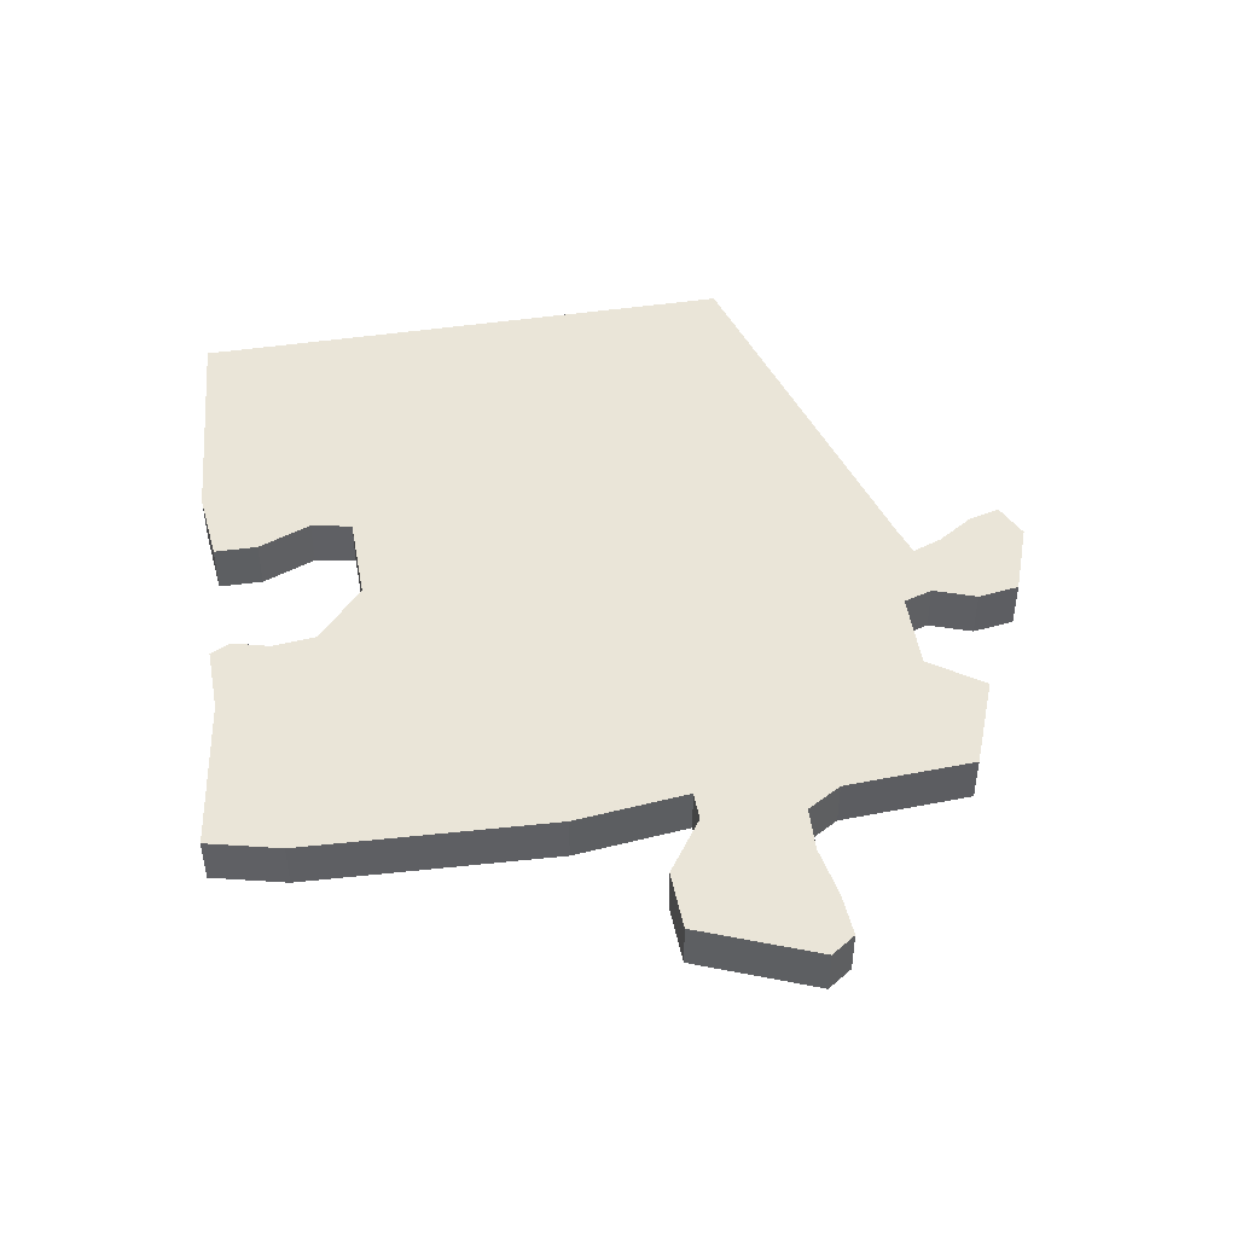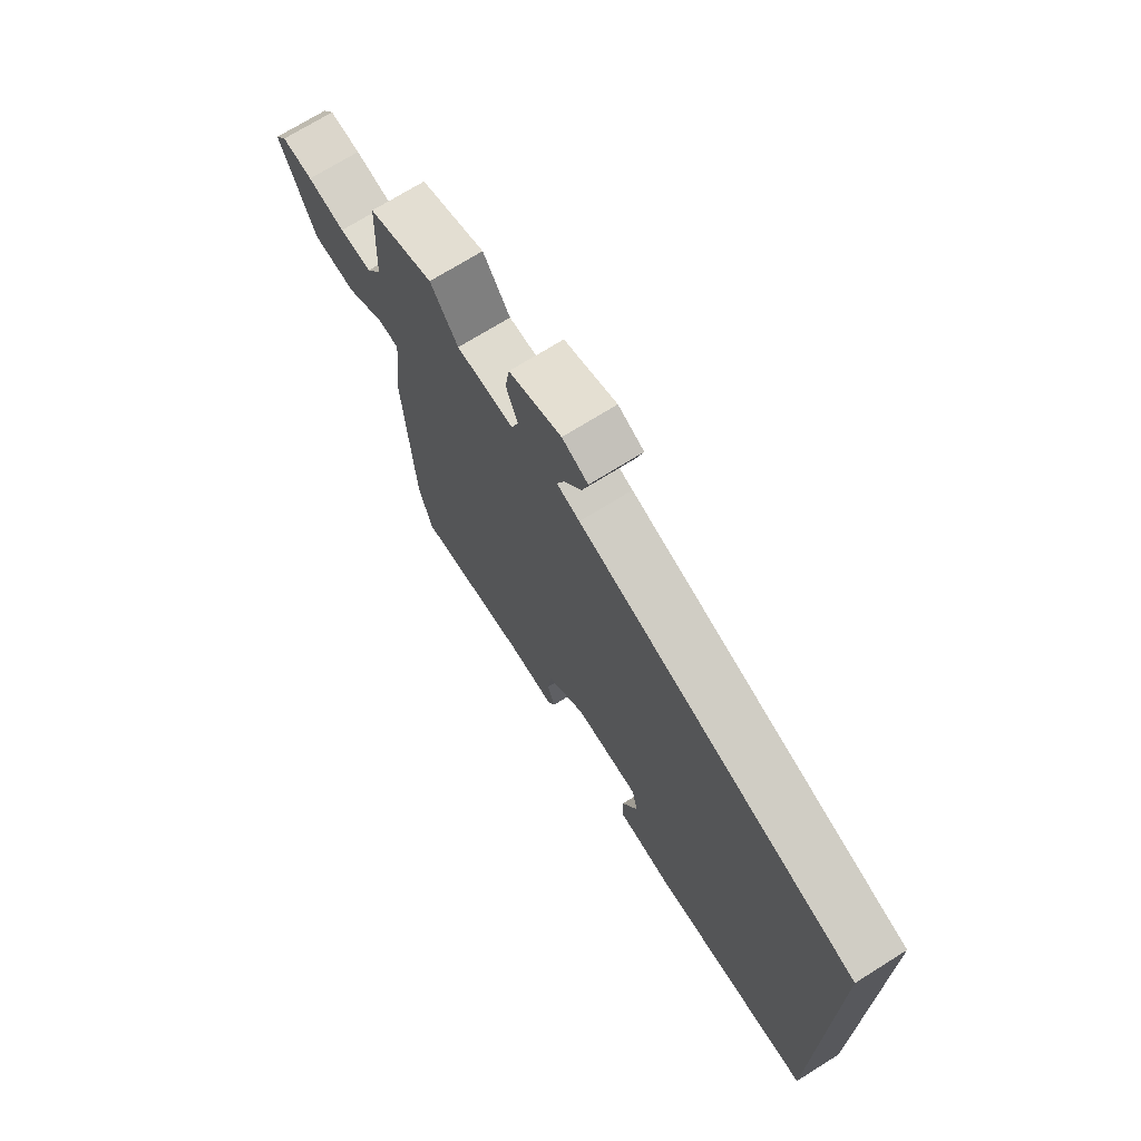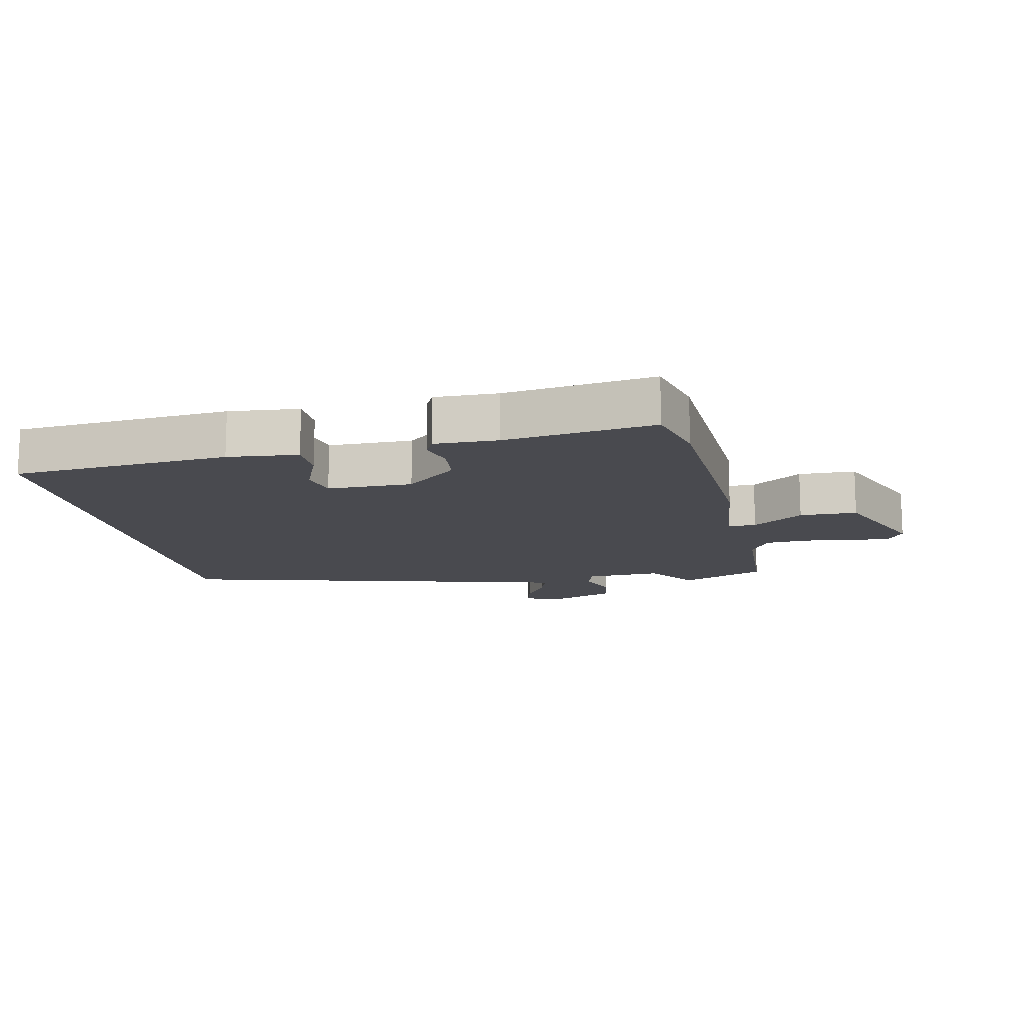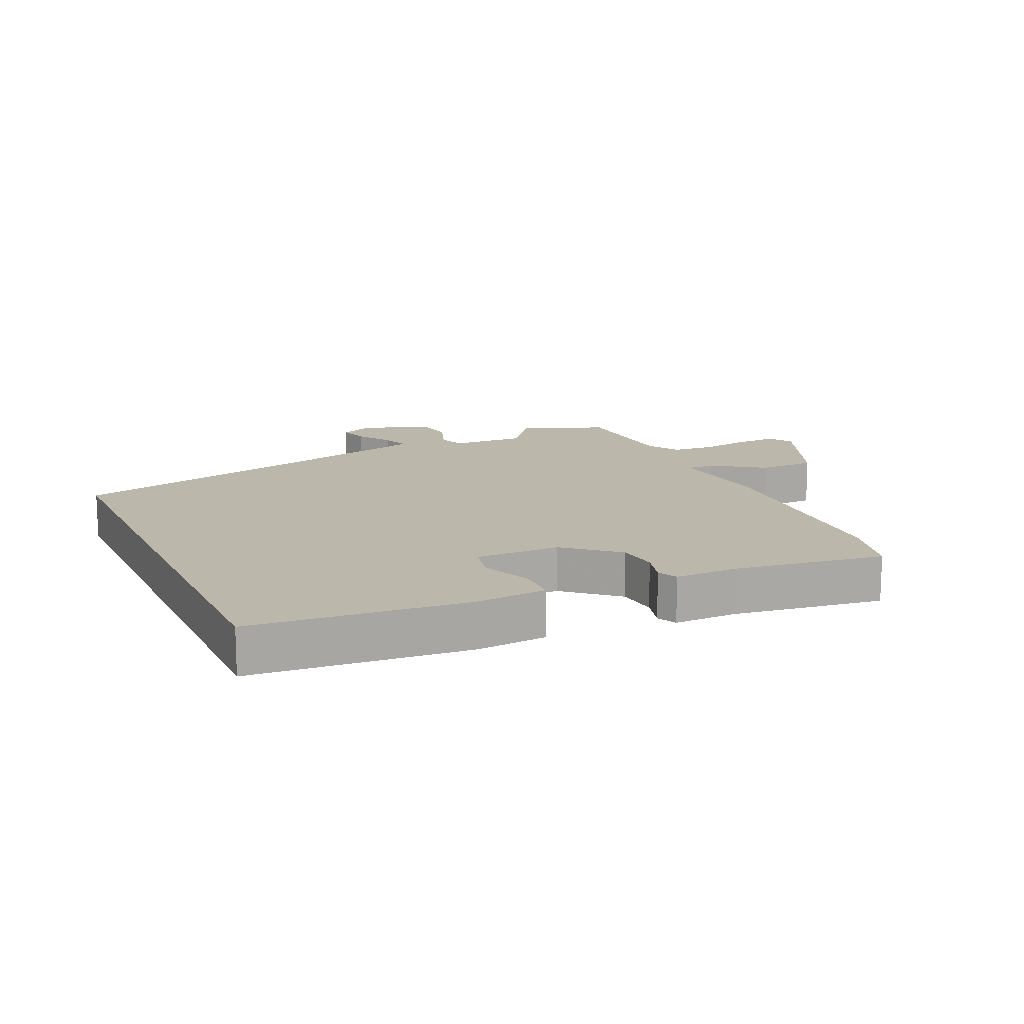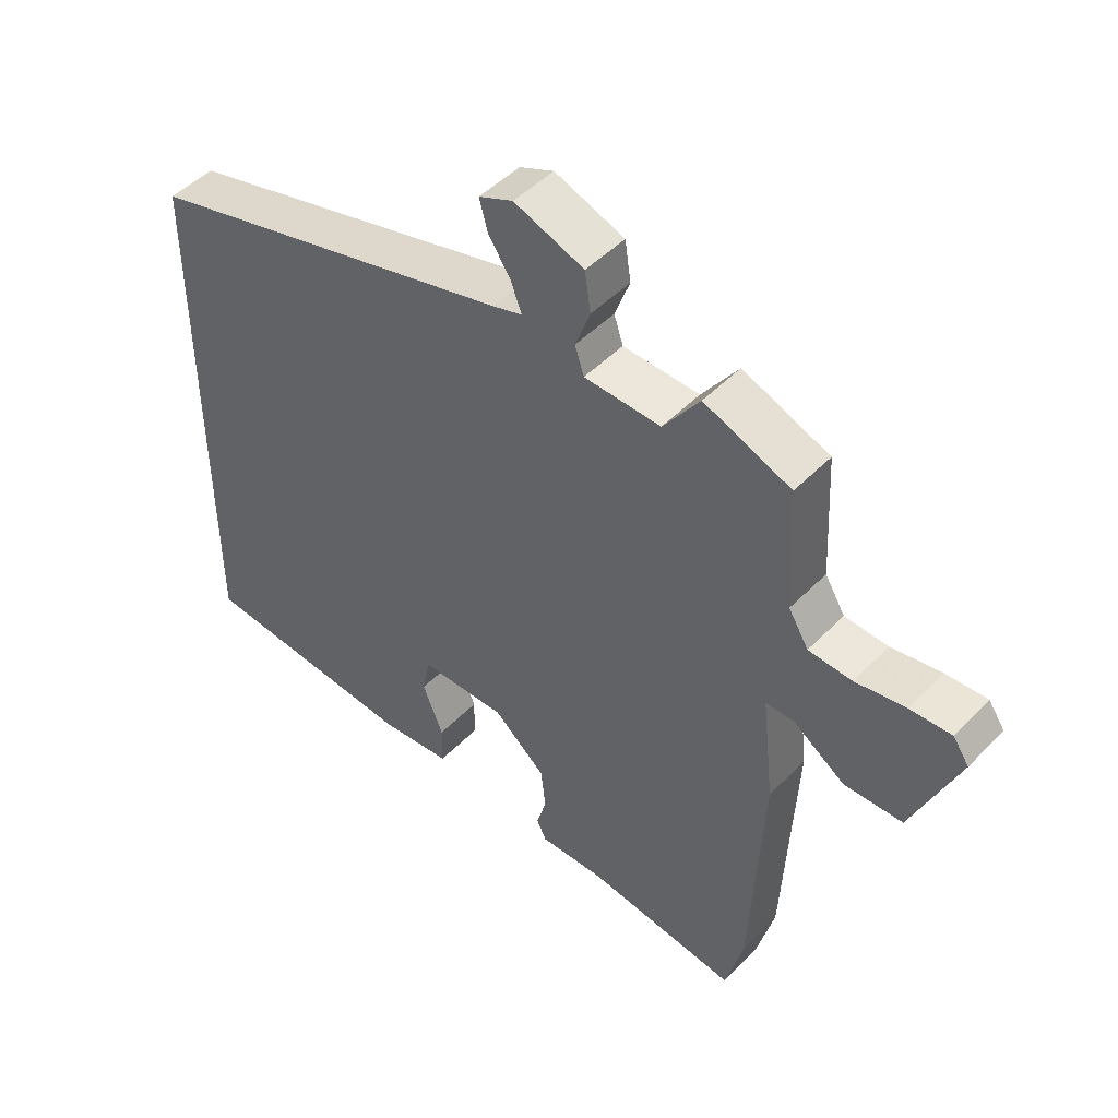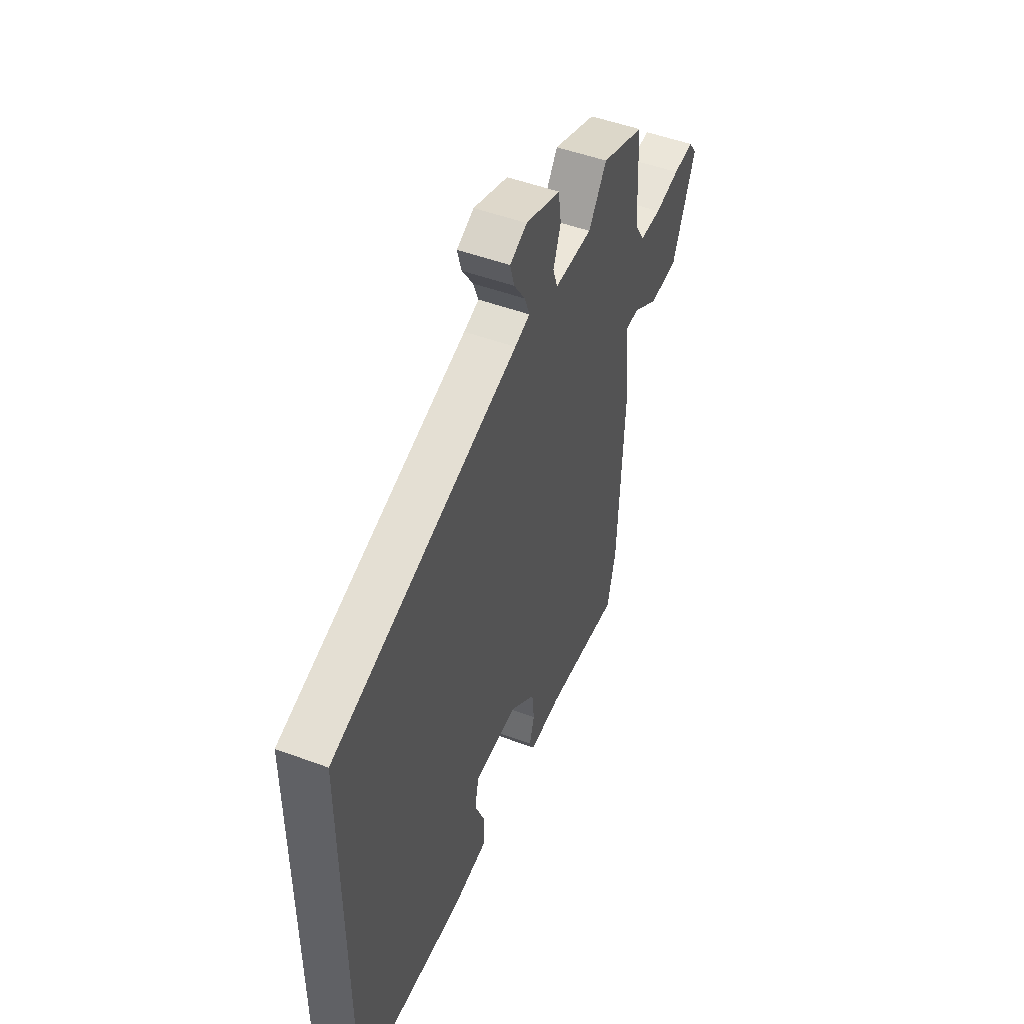
<metadata>
{"format":"obj","ext":"obj","renderer":"f3d","projection":"perspective","resolution":1024,"background":"white","views":[{"elev":45.3,"azim":-99.9,"up":"+Y"},{"elev":71.7,"azim":58.0,"up":"+Z"},{"elev":-13.6,"azim":-167.9,"up":"+Y"},{"elev":14.3,"azim":155.6,"up":"+Y"},{"elev":47.8,"azim":-138.6,"up":"+Z"},{"elev":49.9,"azim":112.2,"up":"+Z"}]}
</metadata>
<code>
v -0.492 0.07 -0.53
v -0.519 0.07 -0.424
v -0.537 0.07 -0.06
v -0.518 0.07 0.107
v -0.562 0.07 0.107
v -0.642 0.07 0.052
v -0.732 0.07 0.054
v -0.803 0.07 0.224
v -0.778 0.07 0.26
v -0.714 0.07 0.257
v -0.637 0.07 0.244
v -0.57 0.07 0.248
v -0.539 0.07 0.299
v -0.529 0.07 0.489
v -0.395 0.07 0.542
v -0.339 0.07 0.464
v -0.221 0.07 0.468
v -0.207 0.07 0.511
v -0.23 0.07 0.573
v -0.221 0.07 0.634
v -0.113 0.07 0.674
v -0.06 0.07 0.651
v -0.073 0.07 0.604
v -0.108 0.07 0.55
v -0.124 0.07 0.507
v -0.077 0.07 0.493
v 0.5 0.07 0.341
v 0.5 0.07 -0.467
v 0.158 0.07 -0.494
v 0.047 0.07 -0.483
v 0.046 0.07 -0.42
v 0.078 0.07 -0.341
v 0.066 0.07 -0.282
v -0.068 0.07 -0.281
v -0.149 0.07 -0.351
v -0.156 0.07 -0.416
v -0.141 0.07 -0.469
v -0.156 0.07 -0.5
v -0.256 0.07 -0.498
v -0.492 0 -0.53
v -0.519 0 -0.424
v -0.537 0 -0.06
v -0.518 0 0.107
v -0.562 0 0.107
v -0.642 0 0.052
v -0.732 0 0.054
v -0.803 0 0.224
v -0.778 0 0.26
v -0.714 0 0.257
v -0.637 0 0.244
v -0.57 0 0.248
v -0.539 0 0.299
v -0.529 0 0.489
v -0.395 0 0.542
v -0.339 0 0.464
v -0.221 0 0.468
v -0.207 0 0.511
v -0.23 0 0.573
v -0.221 0 0.634
v -0.113 0 0.674
v -0.06 0 0.651
v -0.073 0 0.604
v -0.108 0 0.55
v -0.124 0 0.507
v -0.077 0 0.493
v 0.5 0 0.341
v 0.5 0 -0.467
v 0.158 0 -0.494
v 0.047 0 -0.483
v 0.046 0 -0.42
v 0.078 0 -0.341
v 0.066 0 -0.282
v -0.068 0 -0.281
v -0.149 0 -0.351
v -0.156 0 -0.416
v -0.141 0 -0.469
v -0.156 0 -0.5
v -0.256 0 -0.498
f 36 37 38 39
f 35 36 39 1
f 34 35 1 2
f 29 30 31 32
f 29 32 33
f 26 27 28 29
f 25 26 29 33
f 21 22 23 24
f 21 24 25
f 18 19 20 21
f 17 18 21 25
f 13 14 15 16
f 12 13 16 17
f 8 9 10 11
f 8 11 12
f 5 6 7 8
f 4 5 8 12
f 34 2 3 4
f 17 25 33 34
f 4 12 17 34
f 78 77 76 75
f 40 78 75 74
f 41 40 74 73
f 71 70 69 68
f 72 71 68
f 68 67 66 65
f 72 68 65 64
f 63 62 61 60
f 64 63 60
f 60 59 58 57
f 64 60 57 56
f 55 54 53 52
f 56 55 52 51
f 50 49 48 47
f 51 50 47
f 47 46 45 44
f 51 47 44 43
f 43 42 41 73
f 73 72 64 56
f 73 56 51 43
f 1 40 41 2
f 2 41 42 3
f 3 42 43 4
f 4 43 44 5
f 5 44 45 6
f 6 45 46 7
f 7 46 47 8
f 8 47 48 9
f 9 48 49 10
f 10 49 50 11
f 11 50 51 12
f 12 51 52 13
f 13 52 53 14
f 14 53 54 15
f 15 54 55 16
f 16 55 56 17
f 17 56 57 18
f 18 57 58 19
f 19 58 59 20
f 20 59 60 21
f 21 60 61 22
f 22 61 62 23
f 23 62 63 24
f 24 63 64 25
f 25 64 65 26
f 26 65 66 27
f 27 66 67 28
f 28 67 68 29
f 29 68 69 30
f 30 69 70 31
f 31 70 71 32
f 32 71 72 33
f 33 72 73 34
f 34 73 74 35
f 35 74 75 36
f 36 75 76 37
f 37 76 77 38
f 38 77 78 39
f 39 78 40 1

</code>
